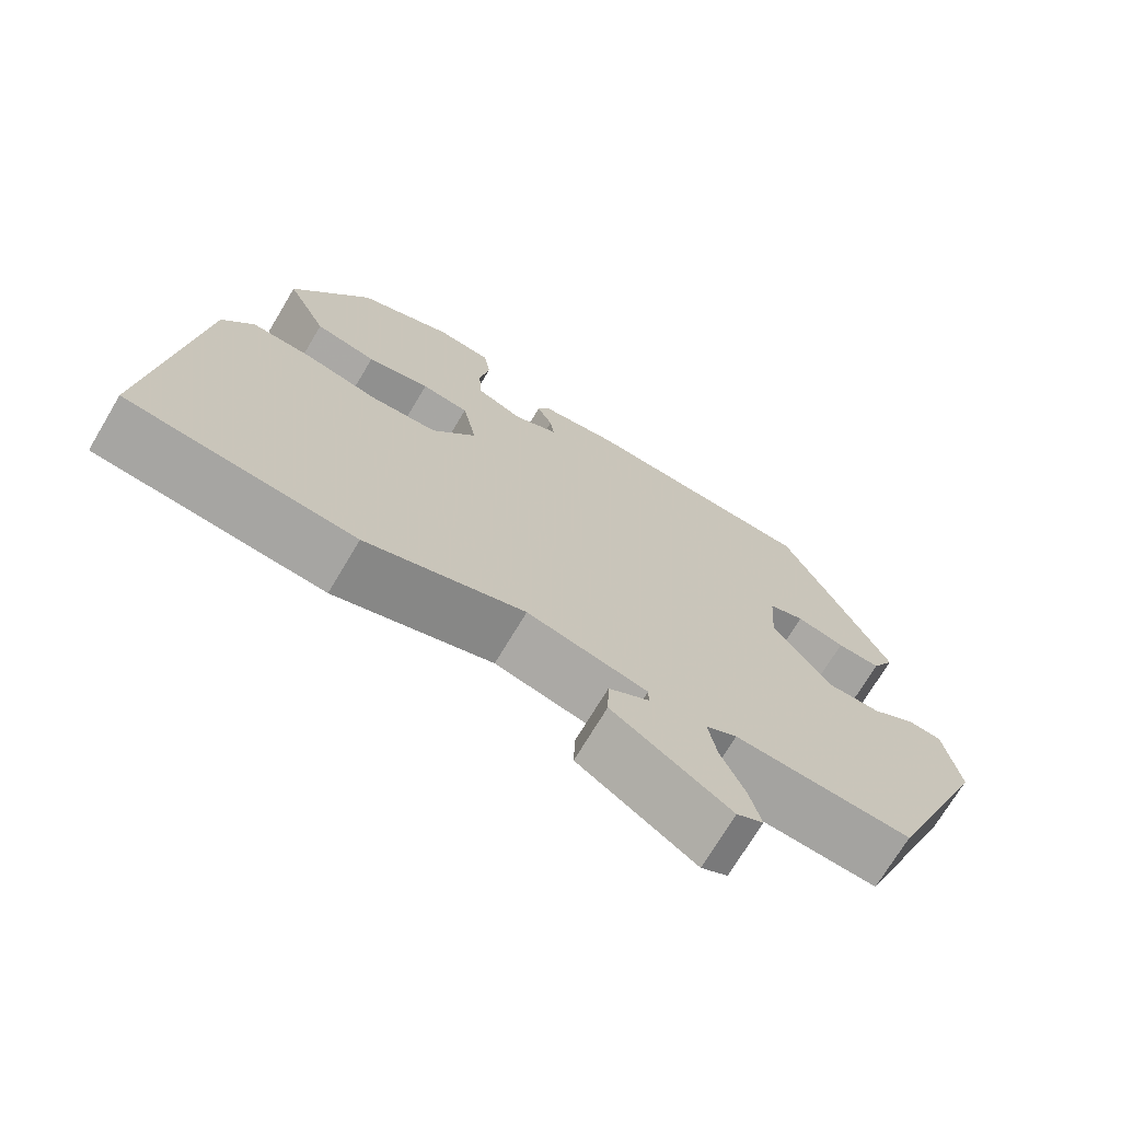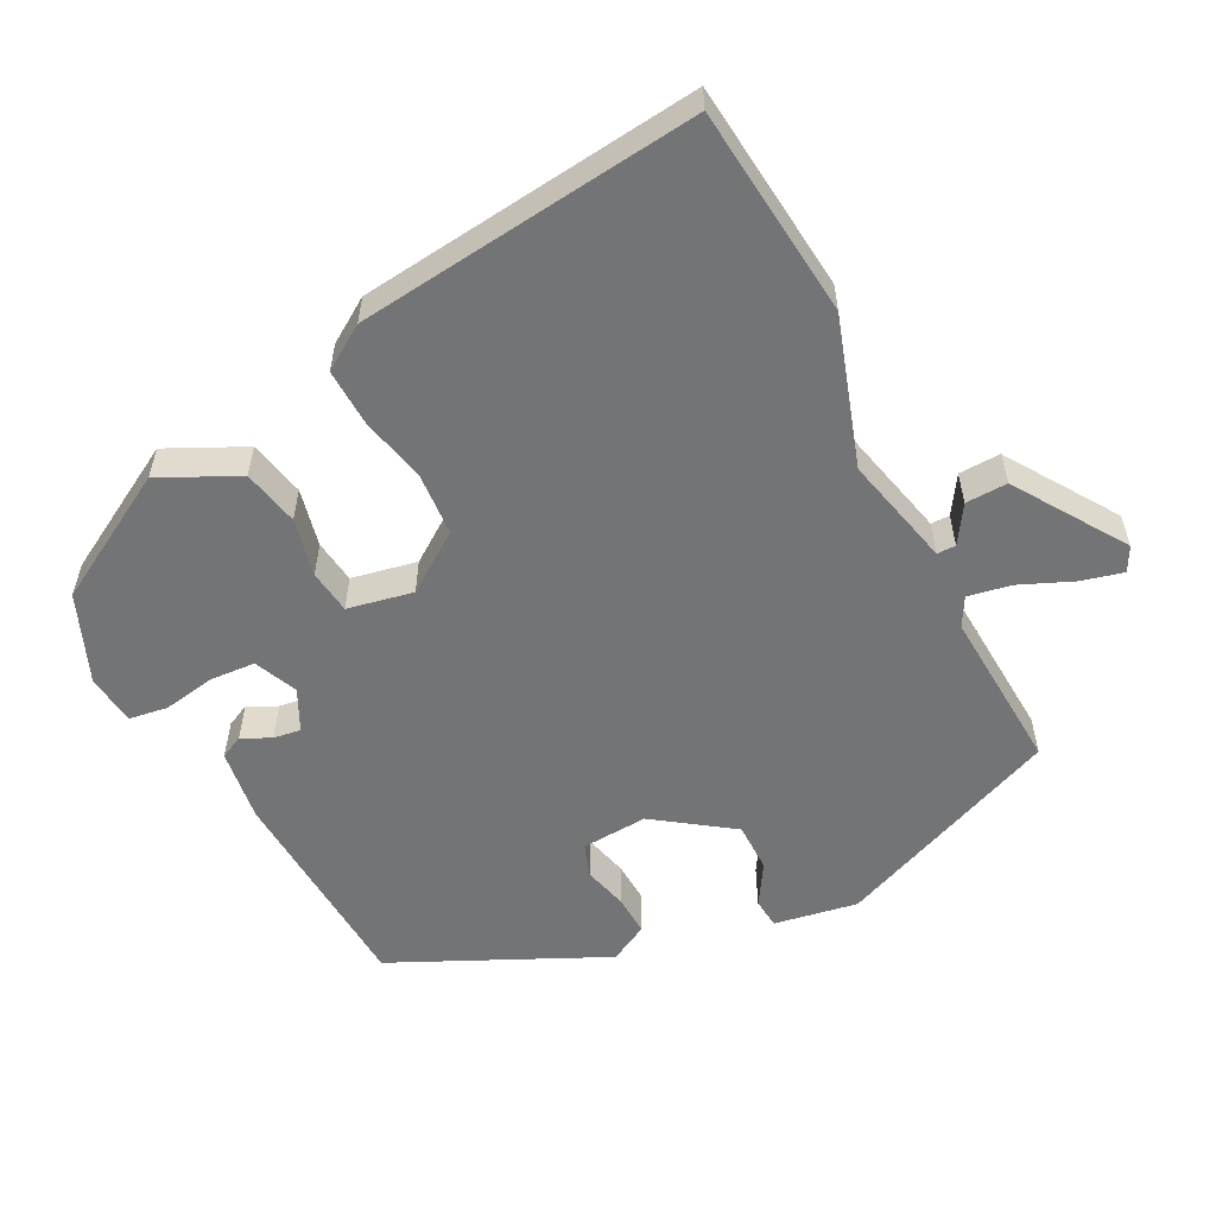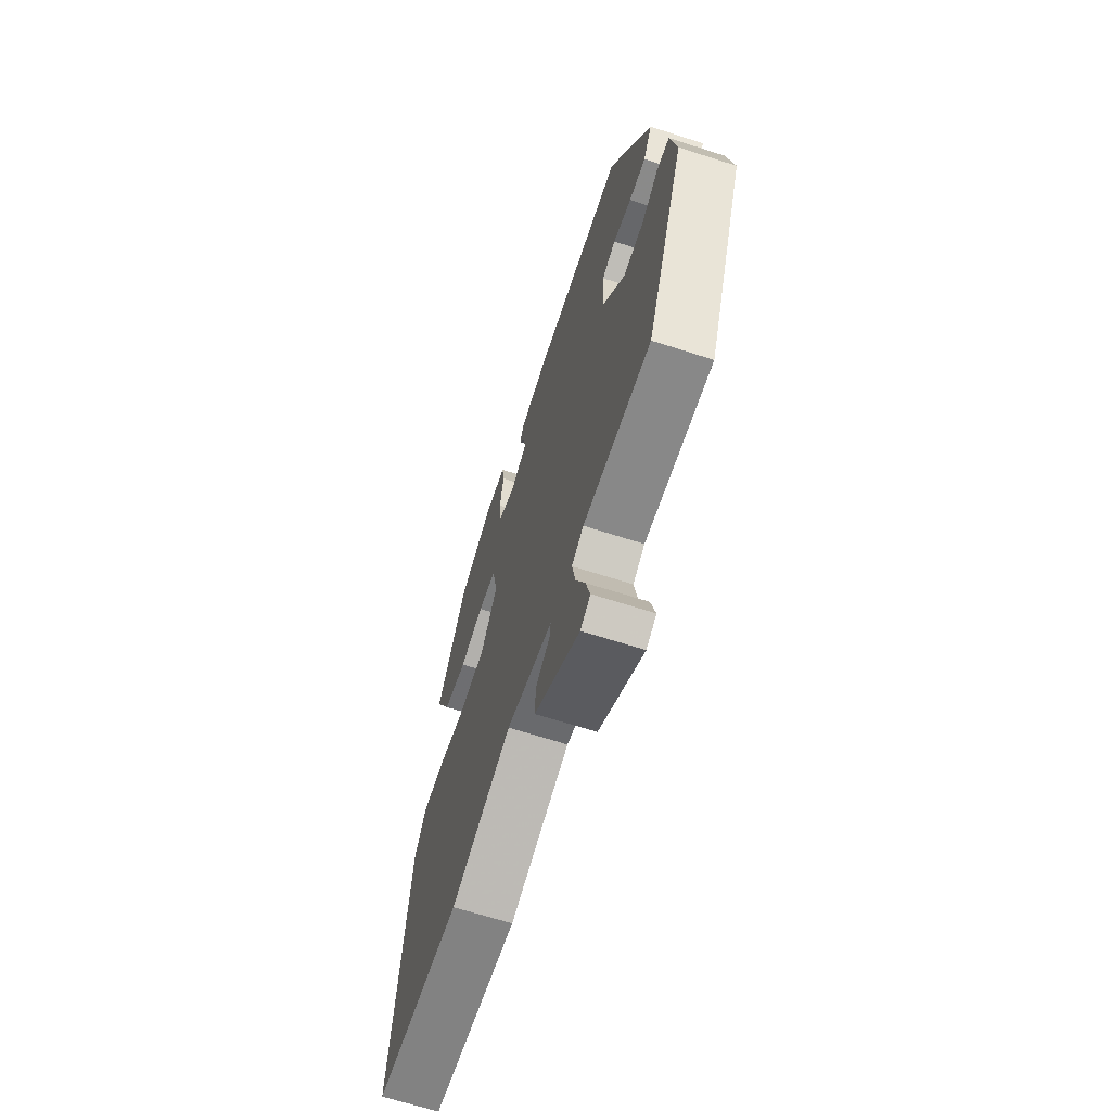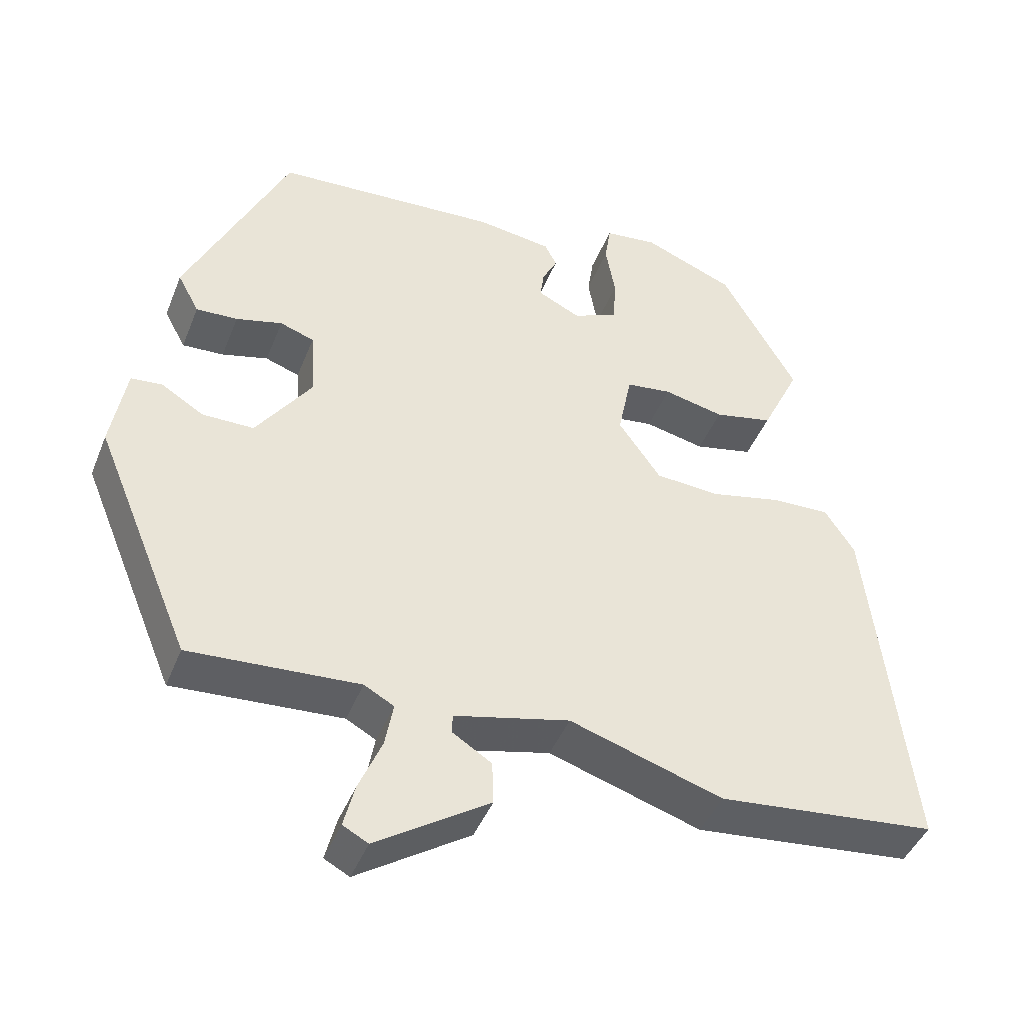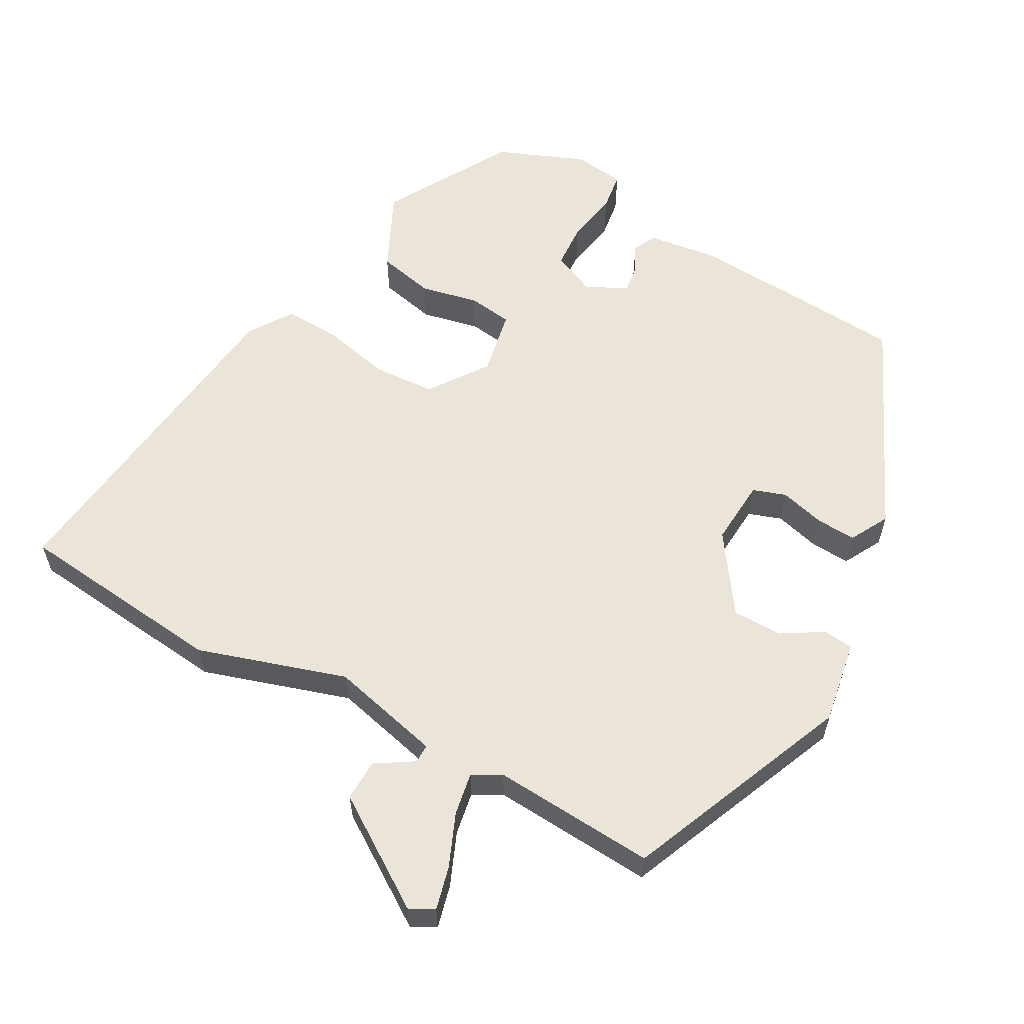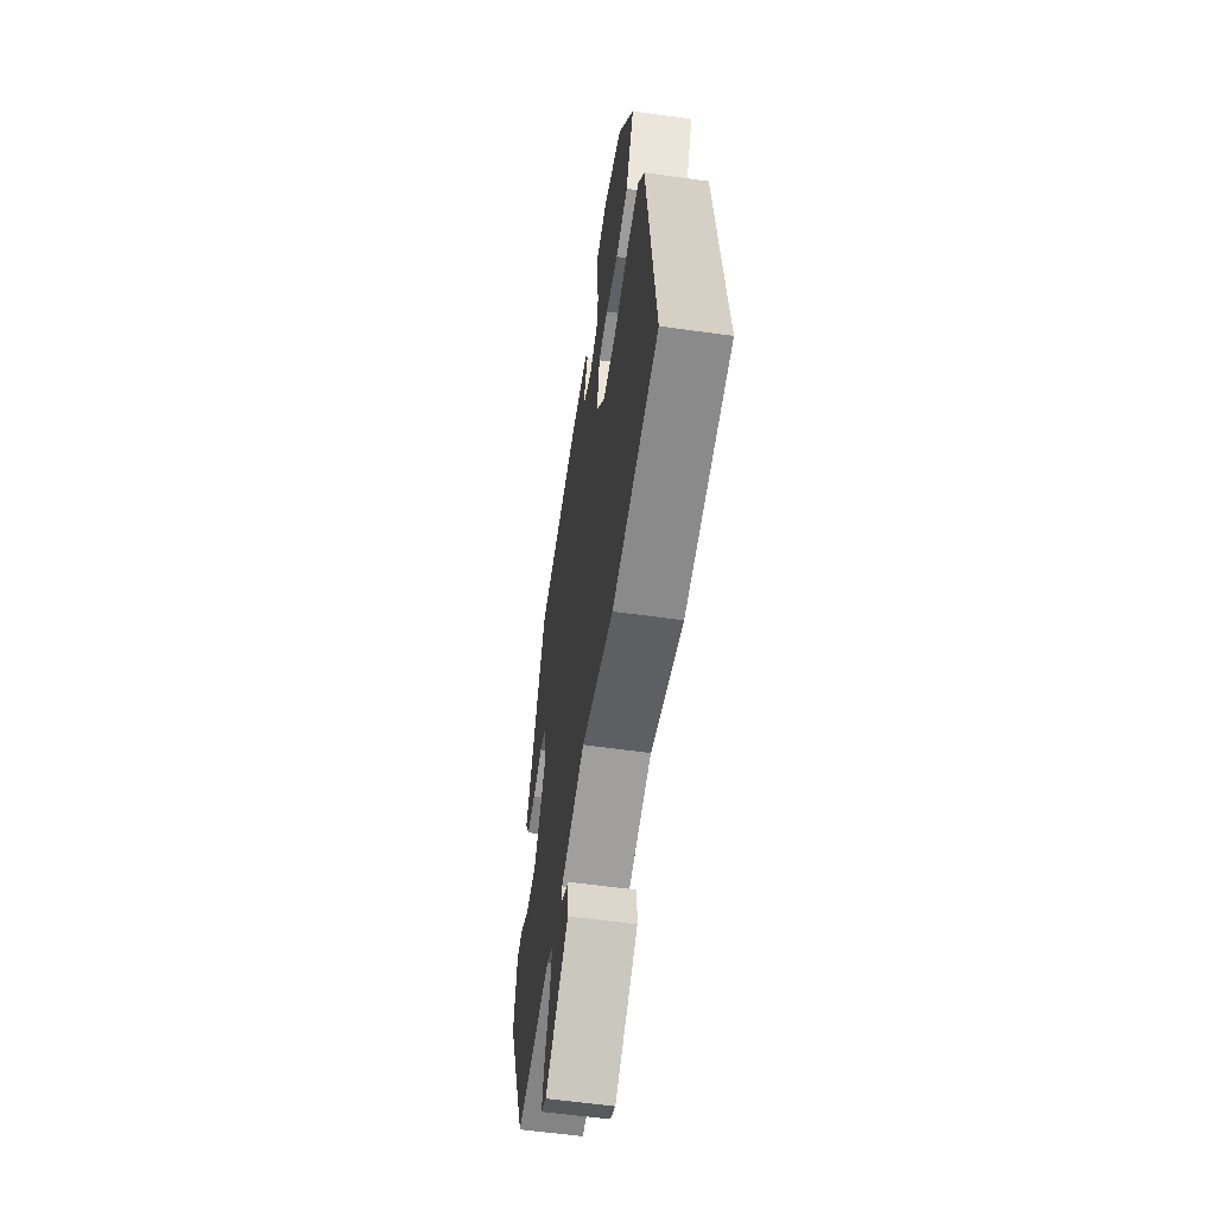
<metadata>
{"format":"obj","ext":"obj","renderer":"f3d","projection":"perspective","resolution":1024,"background":"white","views":[{"elev":-71.7,"azim":149.2,"up":"+Z"},{"elev":-56.1,"azim":117.0,"up":"+Y"},{"elev":-66.4,"azim":-107.9,"up":"+Z"},{"elev":-43.9,"azim":-20.9,"up":"+Z"},{"elev":59.4,"azim":-150.8,"up":"+Y"},{"elev":-57.8,"azim":81.7,"up":"+Z"}]}
</metadata>
<code>
v 0.604 0.07 -0.489
v 0.31 0.07 -0.519
v 0.105 0.07 -0.453
v -0.05 0.07 -0.49
v -0.05 0.07 -0.516
v 0.002 0.07 -0.549
v 0.004 0.07 -0.607
v -0.148 0.07 -0.707
v -0.182 0.07 -0.689
v -0.167 0.07 -0.63
v -0.136 0.07 -0.557
v -0.125 0.07 -0.497
v -0.165 0.07 -0.475
v -0.392 0.07 -0.489
v -0.522 0.07 -0.175
v -0.502 0.07 -0.059
v -0.46 0.07 -0.055
v -0.403 0.07 -0.09
v -0.334 0.07 -0.09
v -0.259 0.07 0.017
v -0.265 0.07 0.109
v -0.311 0.07 0.125
v -0.373 0.07 0.109
v -0.429 0.07 0.106
v -0.458 0.07 0.16
v -0.321 0.07 0.453
v -0.019 0.07 0.471
v 0.082 0.07 0.457
v 0.098 0.07 0.425
v 0.078 0.07 0.385
v 0.073 0.07 0.347
v 0.13 0.07 0.319
v 0.19 0.07 0.345
v 0.194 0.07 0.408
v 0.181 0.07 0.481
v 0.189 0.07 0.535
v 0.26 0.07 0.543
v 0.382 0.07 0.493
v 0.483 0.07 0.316
v 0.431 0.07 0.208
v 0.352 0.07 0.191
v 0.271 0.07 0.209
v 0.21 0.07 0.201
v 0.192 0.07 0.11
v 0.249 0.07 0.029
v 0.336 0.07 0.023
v 0.43 0.07 0.044
v 0.509 0.07 0.047
v 0.549 0.07 -0.014
v 0.604 0 -0.489
v 0.31 0 -0.519
v 0.105 0 -0.453
v -0.05 0 -0.49
v -0.05 0 -0.516
v 0.002 0 -0.549
v 0.004 0 -0.607
v -0.148 0 -0.707
v -0.182 0 -0.689
v -0.167 0 -0.63
v -0.136 0 -0.557
v -0.125 0 -0.497
v -0.165 0 -0.475
v -0.392 0 -0.489
v -0.522 0 -0.175
v -0.502 0 -0.059
v -0.46 0 -0.055
v -0.403 0 -0.09
v -0.334 0 -0.09
v -0.259 0 0.017
v -0.265 0 0.109
v -0.311 0 0.125
v -0.373 0 0.109
v -0.429 0 0.106
v -0.458 0 0.16
v -0.321 0 0.453
v -0.019 0 0.471
v 0.082 0 0.457
v 0.098 0 0.425
v 0.078 0 0.385
v 0.073 0 0.347
v 0.13 0 0.319
v 0.19 0 0.345
v 0.194 0 0.408
v 0.181 0 0.481
v 0.189 0 0.535
v 0.26 0 0.543
v 0.382 0 0.493
v 0.483 0 0.316
v 0.431 0 0.208
v 0.352 0 0.191
v 0.271 0 0.209
v 0.21 0 0.201
v 0.192 0 0.11
v 0.249 0 0.029
v 0.336 0 0.023
v 0.43 0 0.044
v 0.509 0 0.047
v 0.549 0 -0.014
f 1 2 3
f 49 1 3
f 48 49 3
f 47 48 3
f 46 47 3
f 45 46 3 4
f 44 45 4
f 43 44 4
f 40 41 42
f 39 40 42
f 38 39 42
f 37 38 42
f 36 37 42
f 35 36 42
f 34 35 42
f 33 34 42 43
f 32 33 43 4
f 28 29 30
f 27 28 30
f 26 27 30
f 25 26 30
f 24 25 30
f 23 24 30
f 22 23 30
f 21 22 30 31
f 31 32 4
f 21 31 4
f 20 21 4
f 16 17 18
f 15 16 18
f 14 15 18
f 13 14 18
f 12 13 18 19
f 9 10 11
f 8 9 11
f 7 8 11
f 6 7 11
f 5 6 11
f 5 11 12
f 12 19 20
f 5 12 20
f 4 5 20
f 52 51 50
f 52 50 98
f 52 98 97
f 52 97 96
f 52 96 95
f 53 52 95 94
f 53 94 93
f 53 93 92
f 91 90 89
f 91 89 88
f 91 88 87
f 91 87 86
f 91 86 85
f 91 85 84
f 91 84 83
f 92 91 83 82
f 53 92 82 81
f 79 78 77
f 79 77 76
f 79 76 75
f 79 75 74
f 79 74 73
f 79 73 72
f 79 72 71
f 80 79 71 70
f 53 81 80
f 53 80 70
f 53 70 69
f 67 66 65
f 67 65 64
f 67 64 63
f 67 63 62
f 68 67 62 61
f 60 59 58
f 60 58 57
f 60 57 56
f 60 56 55
f 60 55 54
f 61 60 54
f 69 68 61
f 69 61 54
f 69 54 53
f 1 50 51 2
f 2 51 52 3
f 3 52 53 4
f 4 53 54 5
f 5 54 55 6
f 6 55 56 7
f 7 56 57 8
f 8 57 58 9
f 9 58 59 10
f 10 59 60 11
f 11 60 61 12
f 12 61 62 13
f 13 62 63 14
f 14 63 64 15
f 15 64 65 16
f 16 65 66 17
f 17 66 67 18
f 18 67 68 19
f 19 68 69 20
f 20 69 70 21
f 21 70 71 22
f 22 71 72 23
f 23 72 73 24
f 24 73 74 25
f 25 74 75 26
f 26 75 76 27
f 27 76 77 28
f 28 77 78 29
f 29 78 79 30
f 30 79 80 31
f 31 80 81 32
f 32 81 82 33
f 33 82 83 34
f 34 83 84 35
f 35 84 85 36
f 36 85 86 37
f 37 86 87 38
f 38 87 88 39
f 39 88 89 40
f 40 89 90 41
f 41 90 91 42
f 42 91 92 43
f 43 92 93 44
f 44 93 94 45
f 45 94 95 46
f 46 95 96 47
f 47 96 97 48
f 48 97 98 49
f 49 98 50 1

</code>
